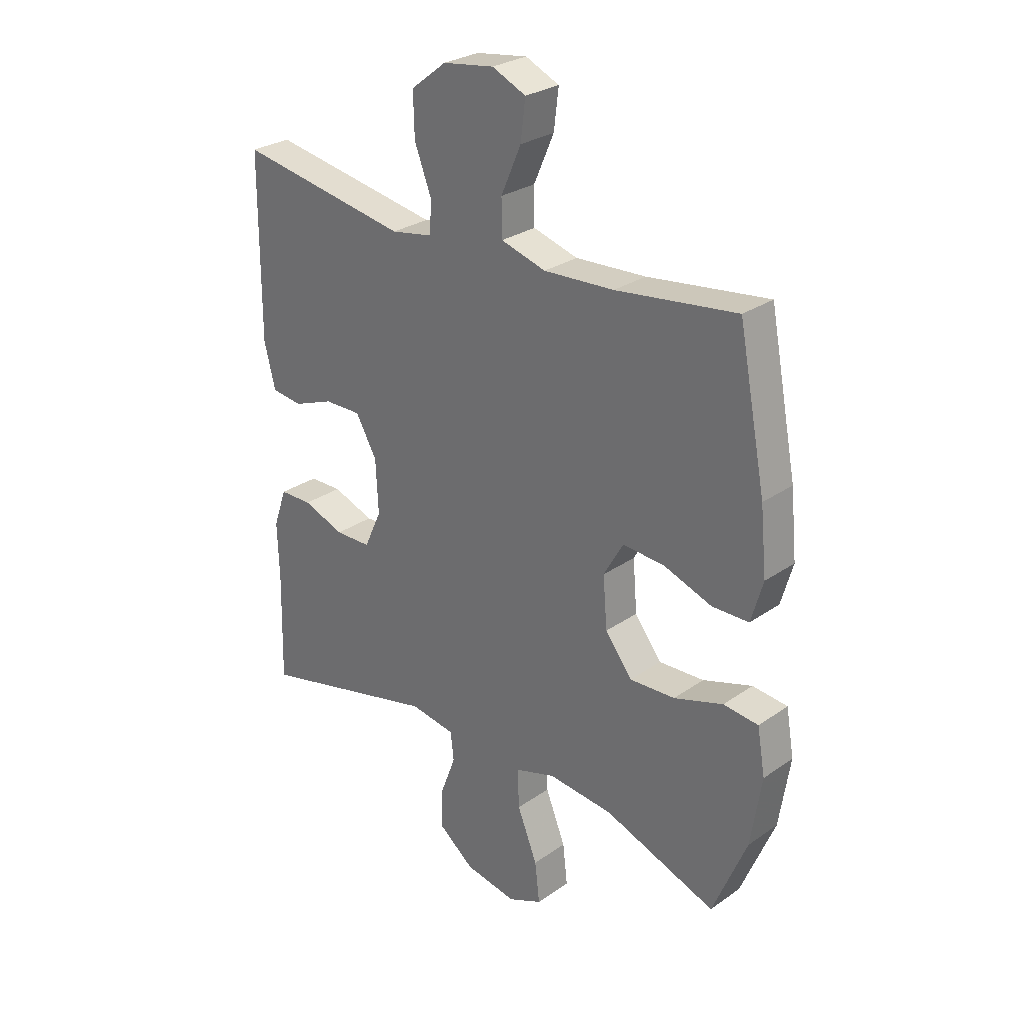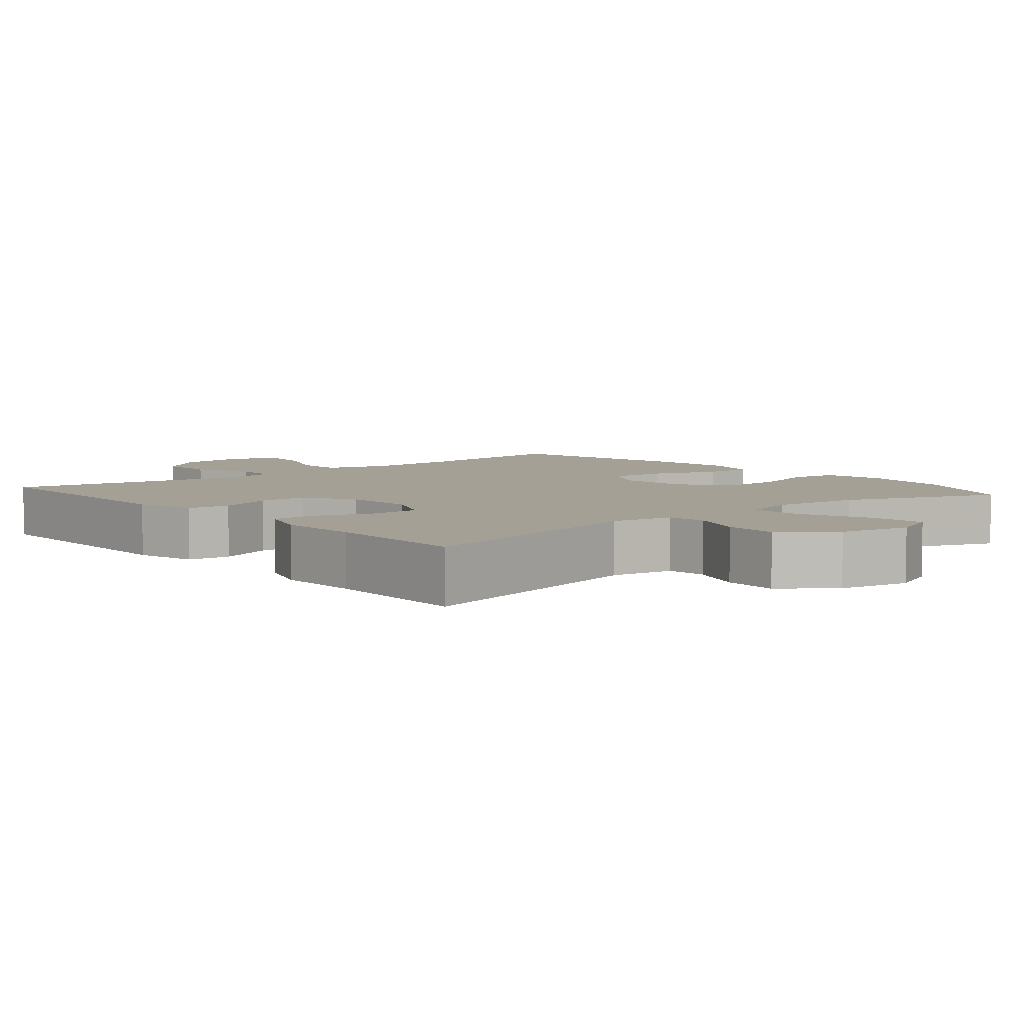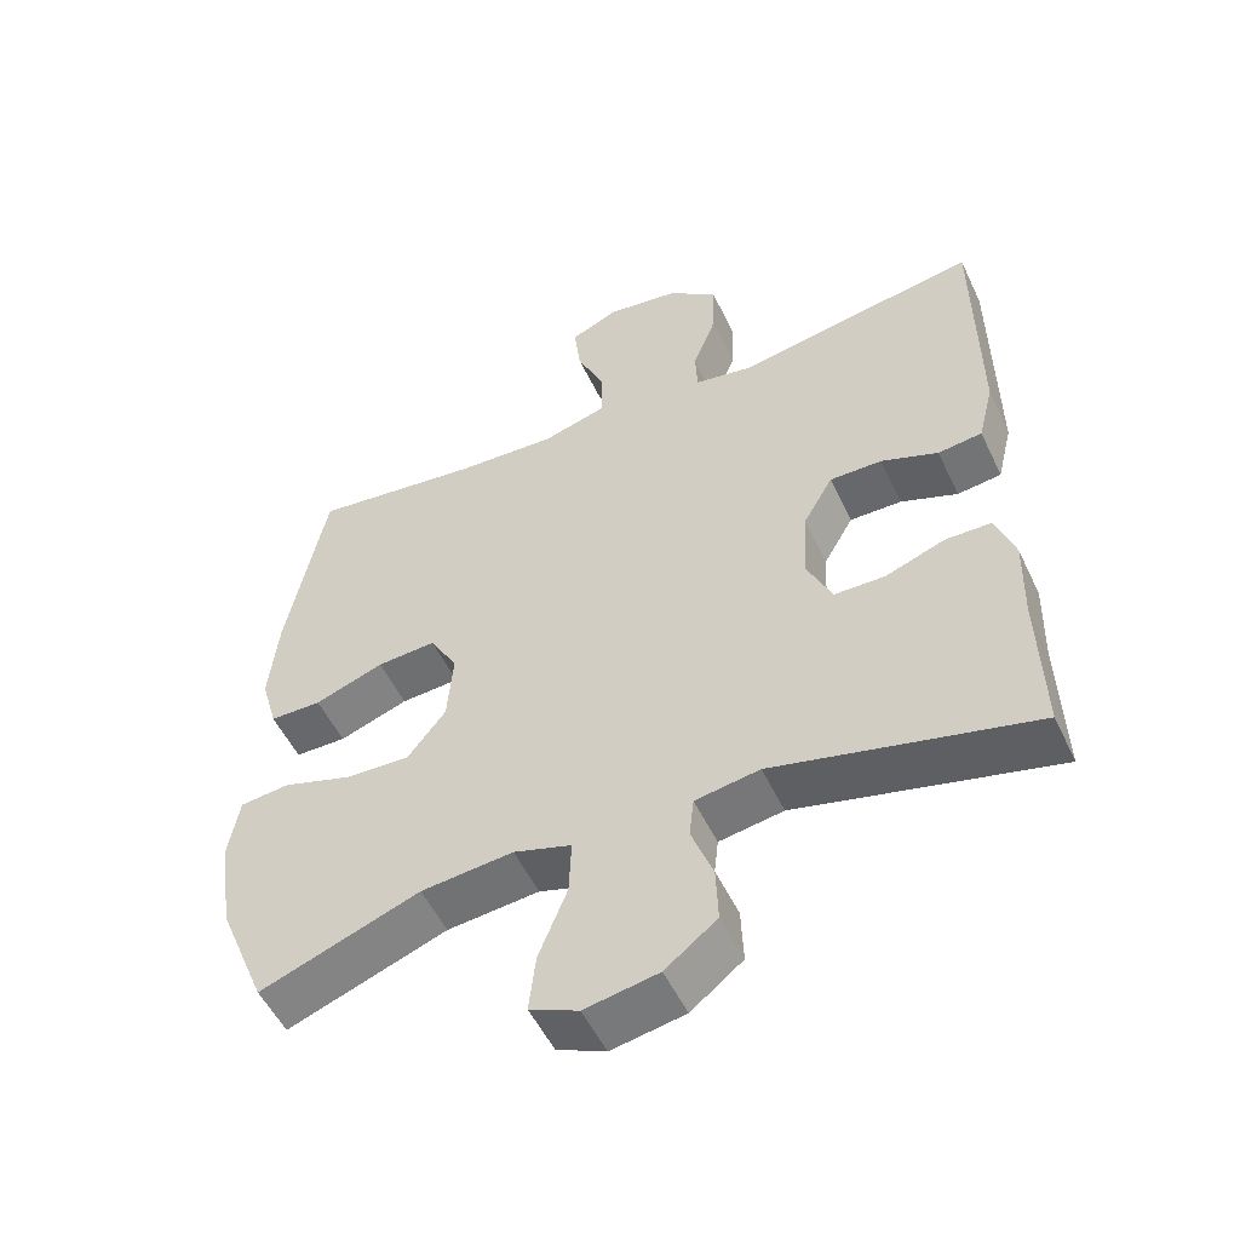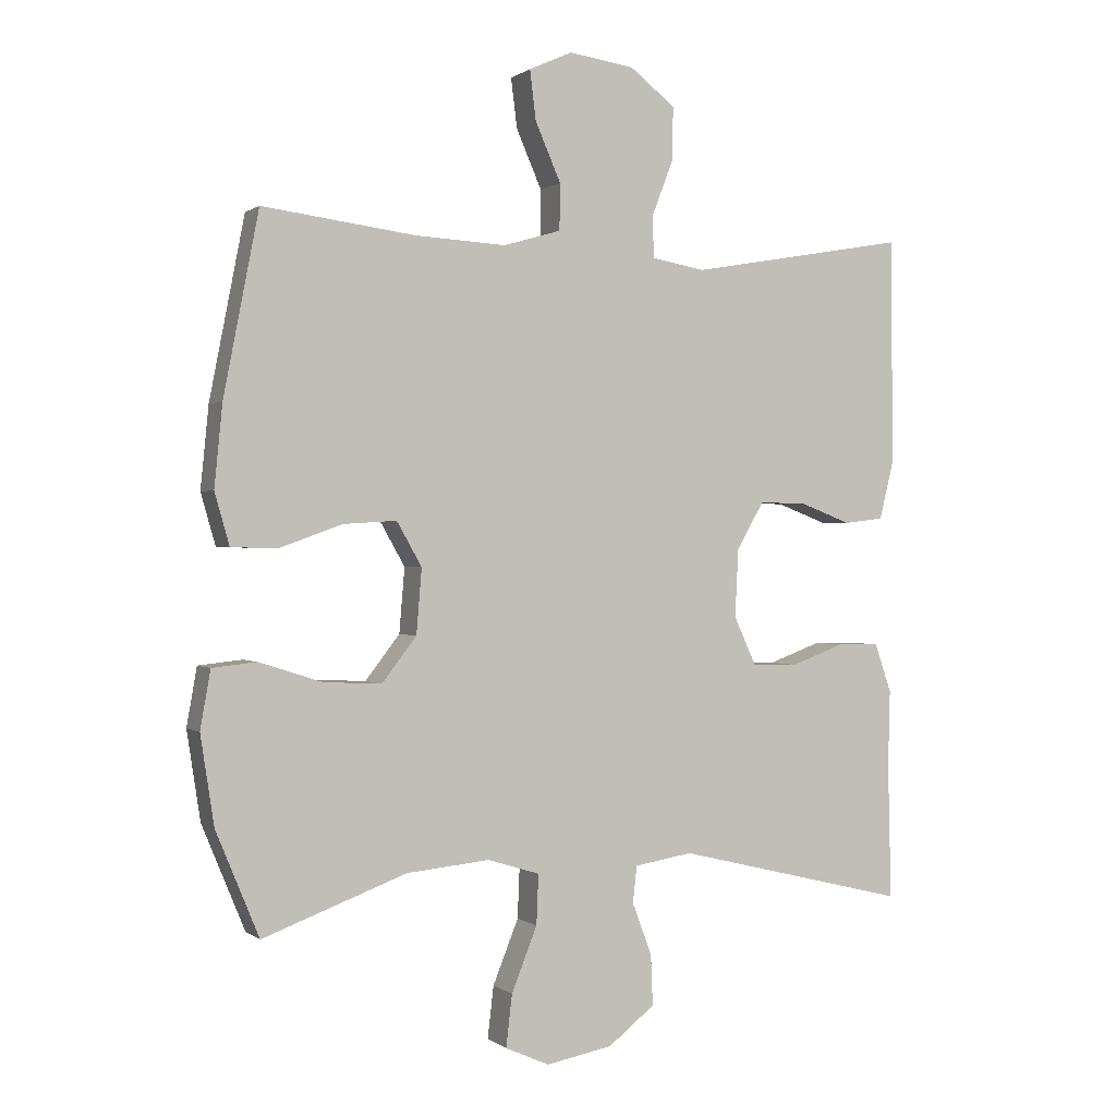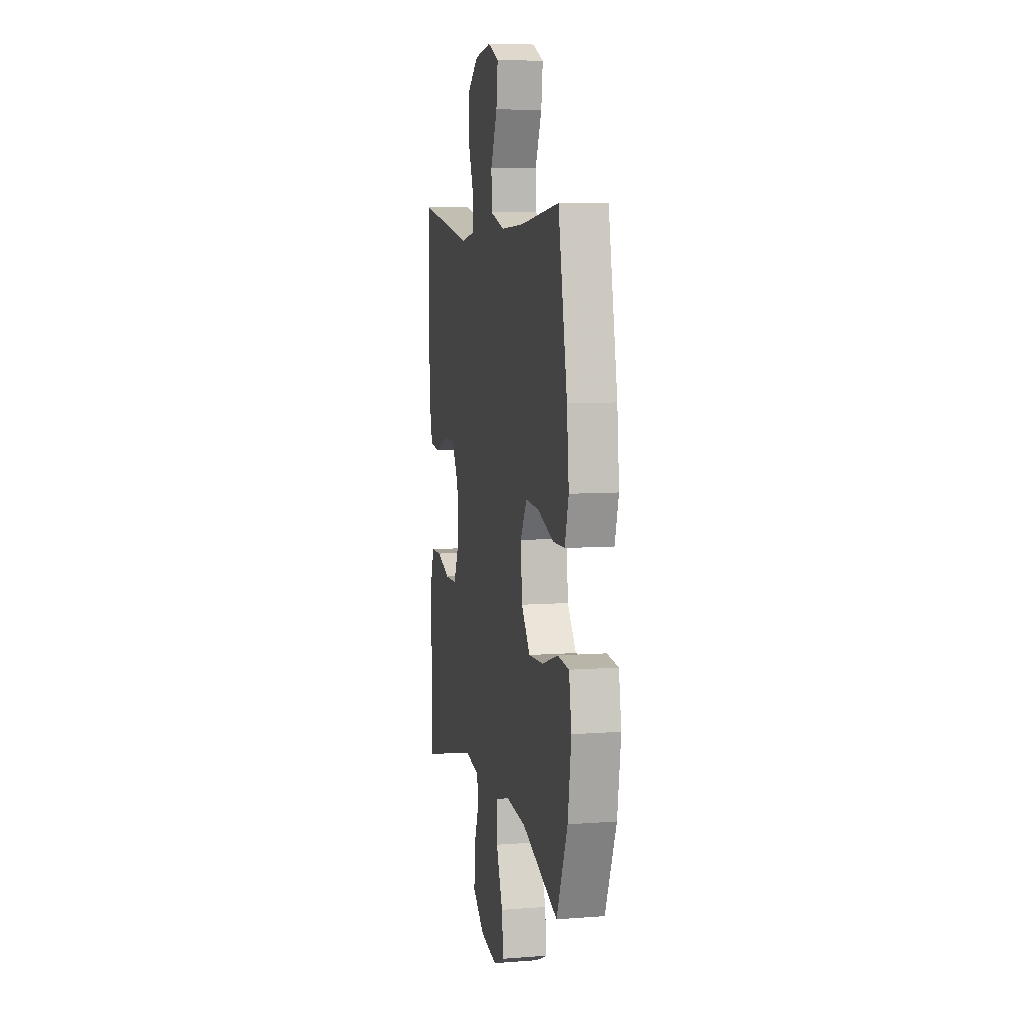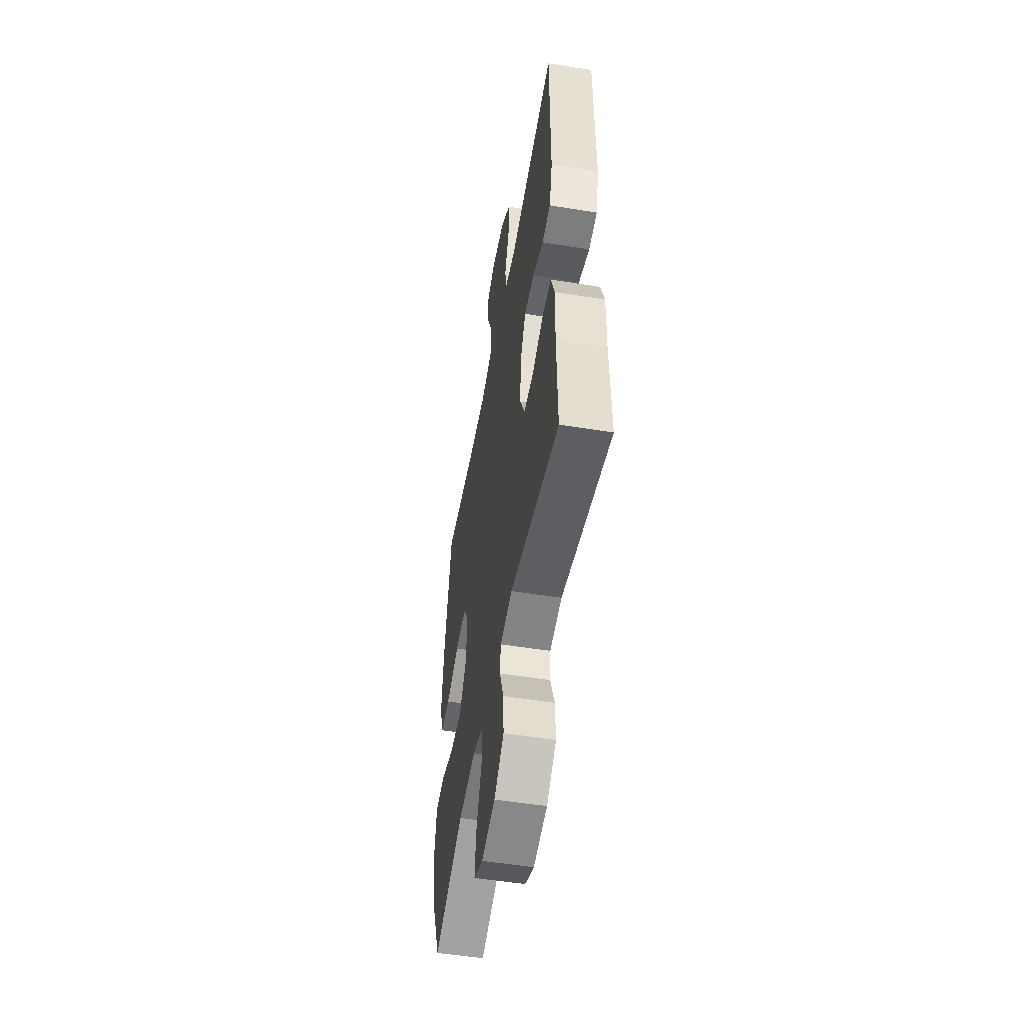
<metadata>
{"format":"obj","ext":"obj","renderer":"f3d","projection":"perspective","resolution":1024,"background":"white","views":[{"elev":27.8,"azim":-136.6,"up":"+Z"},{"elev":5.8,"azim":139.8,"up":"+Y"},{"elev":-52.8,"azim":25.0,"up":"+Z"},{"elev":0.4,"azim":-23.7,"up":"+Z"},{"elev":7.5,"azim":-102.2,"up":"+Z"},{"elev":-52.3,"azim":80.1,"up":"+Z"}]}
</metadata>
<code>
v 0.5 0.07 -0.5
v 0.155 0.07 -0.416
v 0.069 0.07 -0.43
v 0.063 0.07 -0.484
v 0.092 0.07 -0.561
v 0.095 0.07 -0.636
v 0.026 0.07 -0.69
v -0.072 0.07 -0.708
v -0.137 0.07 -0.679
v -0.128 0.07 -0.602
v -0.09 0.07 -0.507
v -0.087 0.07 -0.433
v -0.164 0.07 -0.409
v -0.287 0.07 -0.421
v -0.5 0.07 -0.5
v -0.564 0.07 -0.345
v -0.584 0.07 -0.214
v -0.569 0.07 -0.128
v -0.503 0.07 -0.121
v -0.41 0.07 -0.151
v -0.324 0.07 -0.155
v -0.273 0.07 -0.089
v -0.265 0.07 0.007
v -0.302 0.07 0.072
v -0.381 0.07 0.067
v -0.473 0.07 0.034
v -0.542 0.07 0.035
v -0.564 0.07 0.112
v -0.552 0.07 0.233
v -0.5 0.07 0.5
v -0.272 0.07 0.471
v -0.139 0.07 0.464
v -0.054 0.07 0.489
v -0.053 0.07 0.557
v -0.091 0.07 0.644
v -0.1 0.07 0.717
v -0.036 0.07 0.746
v 0.061 0.07 0.732
v 0.128 0.07 0.68
v 0.126 0.07 0.6
v 0.094 0.07 0.517
v 0.097 0.07 0.457
v 0.176 0.07 0.443
v 0.5 0.07 0.5
v 0.502 0.07 0.163
v 0.481 0.07 0.078
v 0.422 0.07 0.071
v 0.346 0.07 0.1
v 0.276 0.07 0.101
v 0.236 0.07 0.031
v 0.231 0.07 -0.069
v 0.264 0.07 -0.141
v 0.332 0.07 -0.142
v 0.411 0.07 -0.113
v 0.473 0.07 -0.114
v 0.498 0.07 -0.186
v 0.495 0.07 -0.3
v 0.5 0 -0.5
v 0.155 0 -0.416
v 0.069 0 -0.43
v 0.063 0 -0.484
v 0.092 0 -0.561
v 0.095 0 -0.636
v 0.026 0 -0.69
v -0.072 0 -0.708
v -0.137 0 -0.679
v -0.128 0 -0.602
v -0.09 0 -0.507
v -0.087 0 -0.433
v -0.164 0 -0.409
v -0.287 0 -0.421
v -0.5 0 -0.5
v -0.564 0 -0.345
v -0.584 0 -0.214
v -0.569 0 -0.128
v -0.503 0 -0.121
v -0.41 0 -0.151
v -0.324 0 -0.155
v -0.273 0 -0.089
v -0.265 0 0.007
v -0.302 0 0.072
v -0.381 0 0.067
v -0.473 0 0.034
v -0.542 0 0.035
v -0.564 0 0.112
v -0.552 0 0.233
v -0.5 0 0.5
v -0.272 0 0.471
v -0.139 0 0.464
v -0.054 0 0.489
v -0.053 0 0.557
v -0.091 0 0.644
v -0.1 0 0.717
v -0.036 0 0.746
v 0.061 0 0.732
v 0.128 0 0.68
v 0.126 0 0.6
v 0.094 0 0.517
v 0.097 0 0.457
v 0.176 0 0.443
v 0.5 0 0.5
v 0.502 0 0.163
v 0.481 0 0.078
v 0.422 0 0.071
v 0.346 0 0.1
v 0.276 0 0.101
v 0.236 0 0.031
v 0.231 0 -0.069
v 0.264 0 -0.141
v 0.332 0 -0.142
v 0.411 0 -0.113
v 0.473 0 -0.114
v 0.498 0 -0.186
v 0.495 0 -0.3
f 54 55 56 57
f 53 54 57 1
f 52 53 1 2
f 51 52 2 3
f 50 51 3
f 45 46 47 48
f 43 44 45 48
f 42 43 48 49
f 38 39 40 41
f 38 41 42
f 37 38 42
f 34 35 36 37
f 33 34 37 42
f 32 33 42 49
f 28 29 30 31
f 25 26 27 28
f 24 25 28 31
f 23 24 31 32
f 17 18 19 20
f 17 20 21
f 14 15 16 17
f 13 14 17 21
f 12 13 21 22
f 8 9 10 11
f 8 11 12
f 7 8 12
f 4 5 6 7
f 3 4 7 12
f 50 3 12 22
f 32 49 50
f 22 23 32 50
f 114 113 112 111
f 58 114 111 110
f 59 58 110 109
f 60 59 109 108
f 60 108 107
f 105 104 103 102
f 105 102 101 100
f 106 105 100 99
f 98 97 96 95
f 99 98 95
f 99 95 94
f 94 93 92 91
f 99 94 91 90
f 106 99 90 89
f 88 87 86 85
f 85 84 83 82
f 88 85 82 81
f 89 88 81 80
f 77 76 75 74
f 78 77 74
f 74 73 72 71
f 78 74 71 70
f 79 78 70 69
f 68 67 66 65
f 69 68 65
f 69 65 64
f 64 63 62 61
f 69 64 61 60
f 79 69 60 107
f 107 106 89
f 107 89 80 79
f 1 58 59 2
f 2 59 60 3
f 3 60 61 4
f 4 61 62 5
f 5 62 63 6
f 6 63 64 7
f 7 64 65 8
f 8 65 66 9
f 9 66 67 10
f 10 67 68 11
f 11 68 69 12
f 12 69 70 13
f 13 70 71 14
f 14 71 72 15
f 15 72 73 16
f 16 73 74 17
f 17 74 75 18
f 18 75 76 19
f 19 76 77 20
f 20 77 78 21
f 21 78 79 22
f 22 79 80 23
f 23 80 81 24
f 24 81 82 25
f 25 82 83 26
f 26 83 84 27
f 27 84 85 28
f 28 85 86 29
f 29 86 87 30
f 30 87 88 31
f 31 88 89 32
f 32 89 90 33
f 33 90 91 34
f 34 91 92 35
f 35 92 93 36
f 36 93 94 37
f 37 94 95 38
f 38 95 96 39
f 39 96 97 40
f 40 97 98 41
f 41 98 99 42
f 42 99 100 43
f 43 100 101 44
f 44 101 102 45
f 45 102 103 46
f 46 103 104 47
f 47 104 105 48
f 48 105 106 49
f 49 106 107 50
f 50 107 108 51
f 51 108 109 52
f 52 109 110 53
f 53 110 111 54
f 54 111 112 55
f 55 112 113 56
f 56 113 114 57
f 57 114 58 1

</code>
